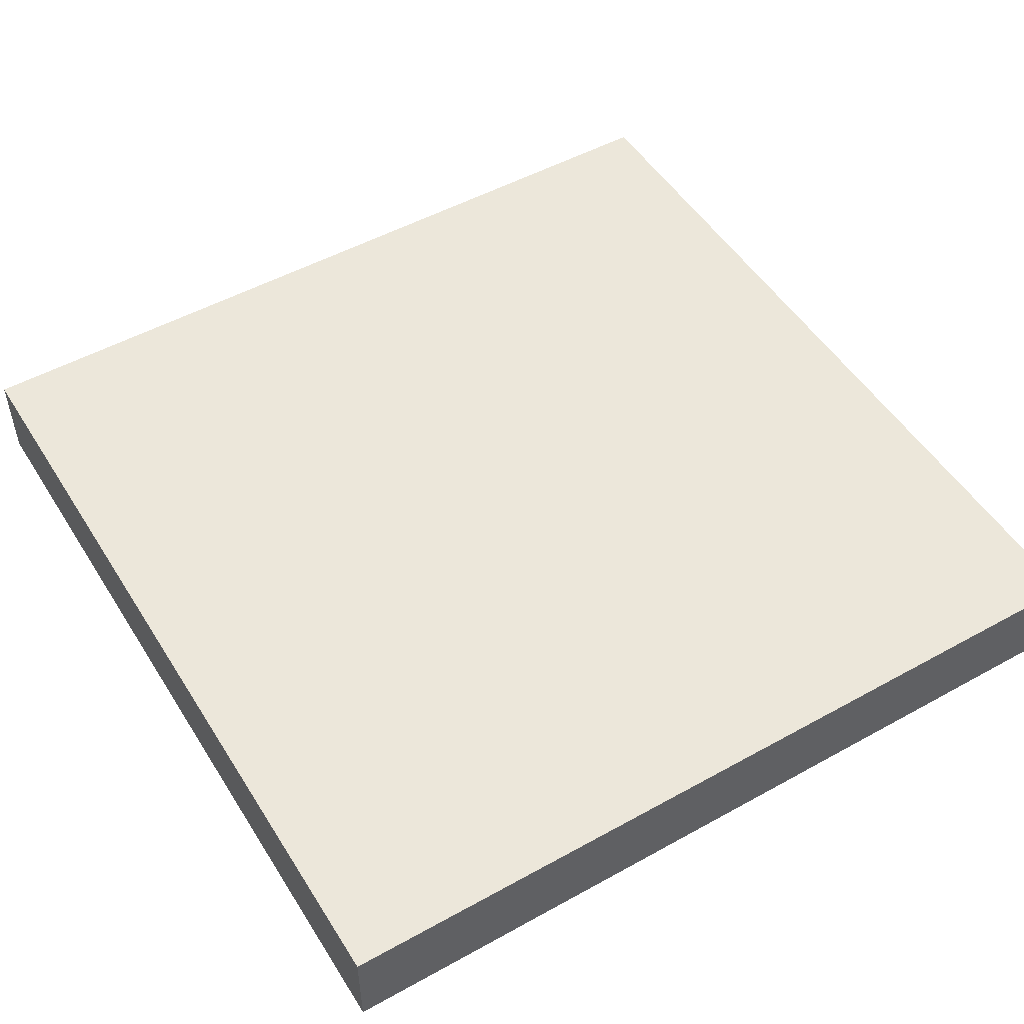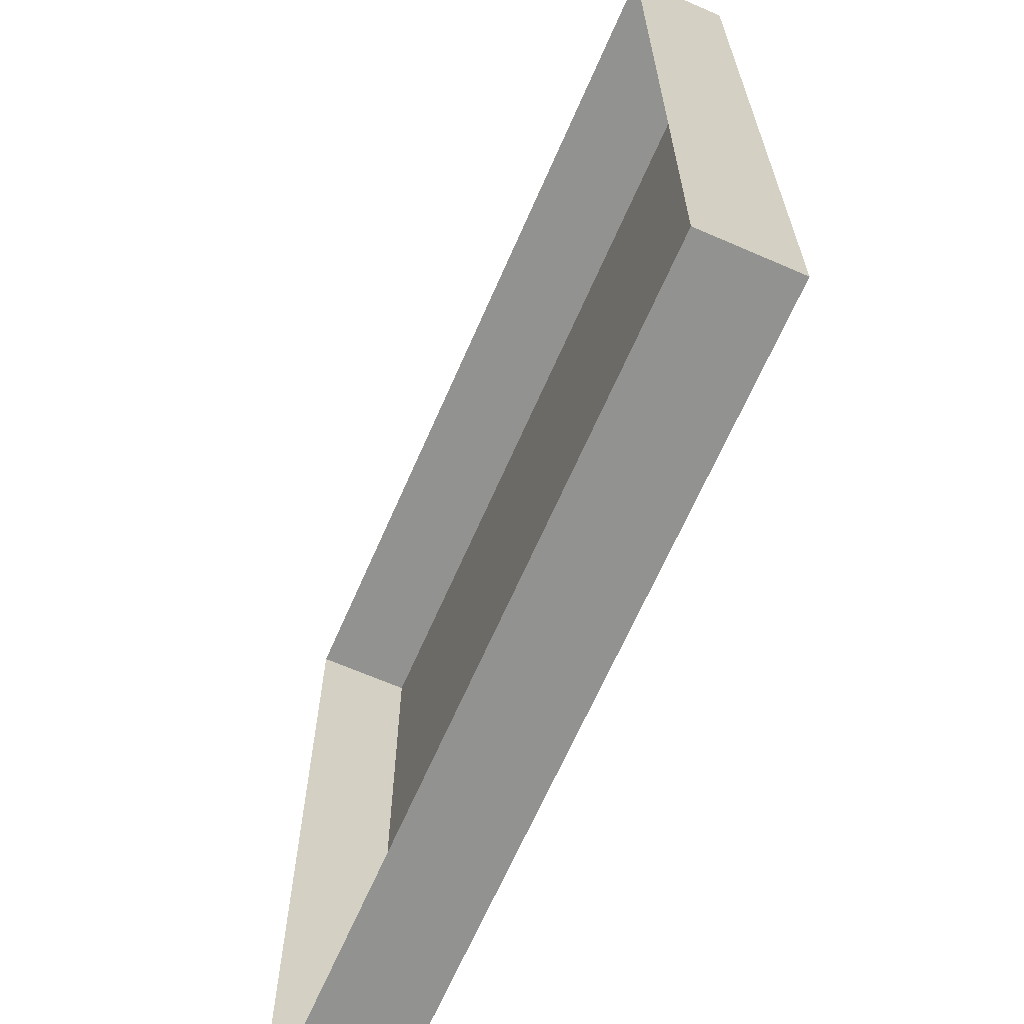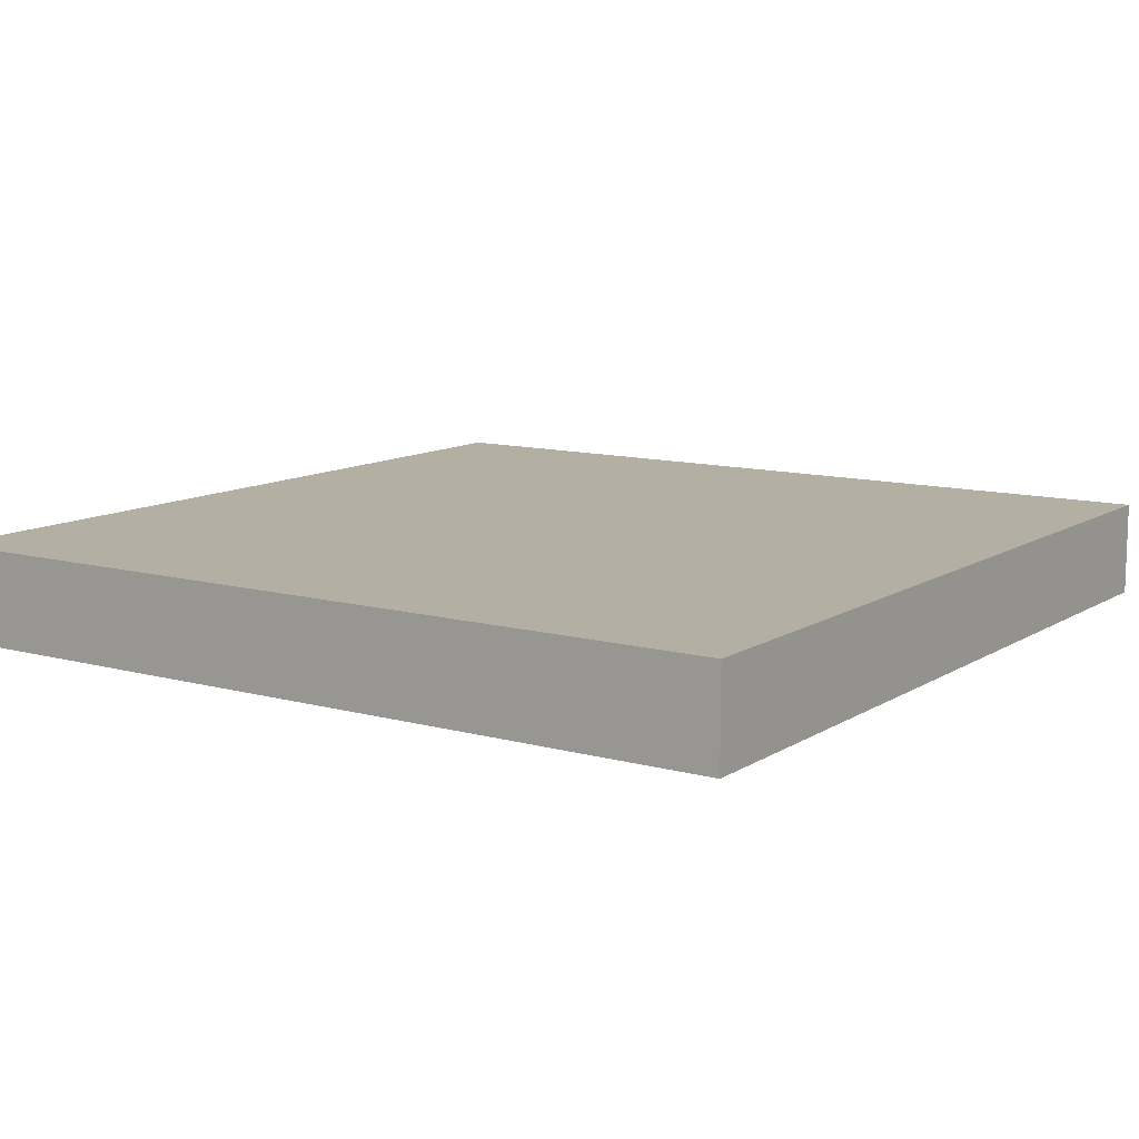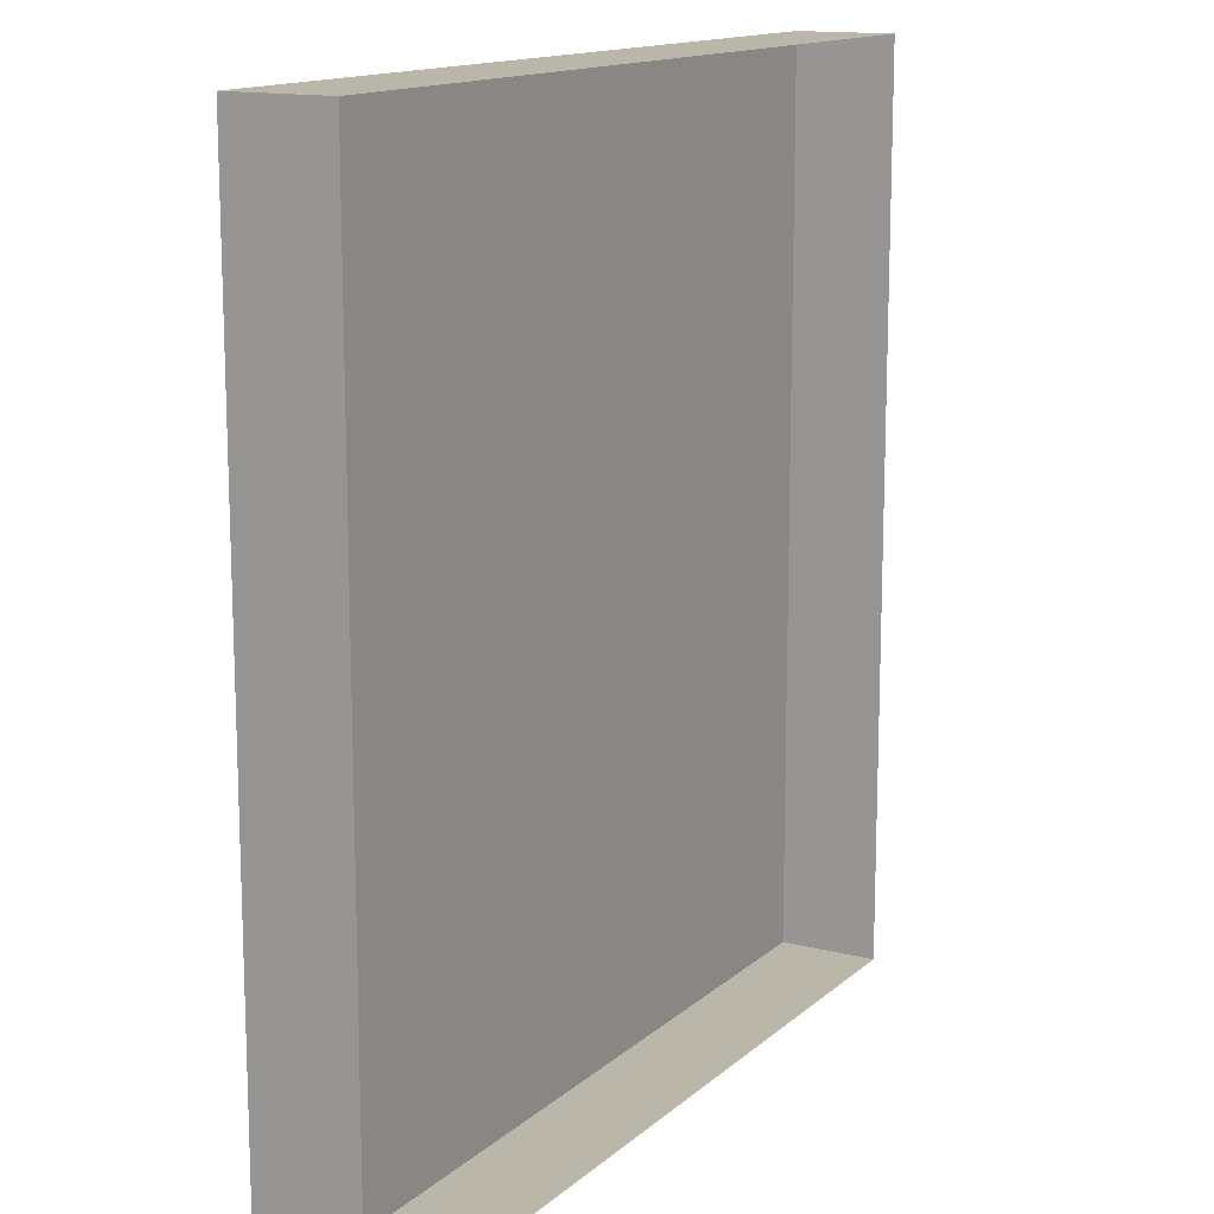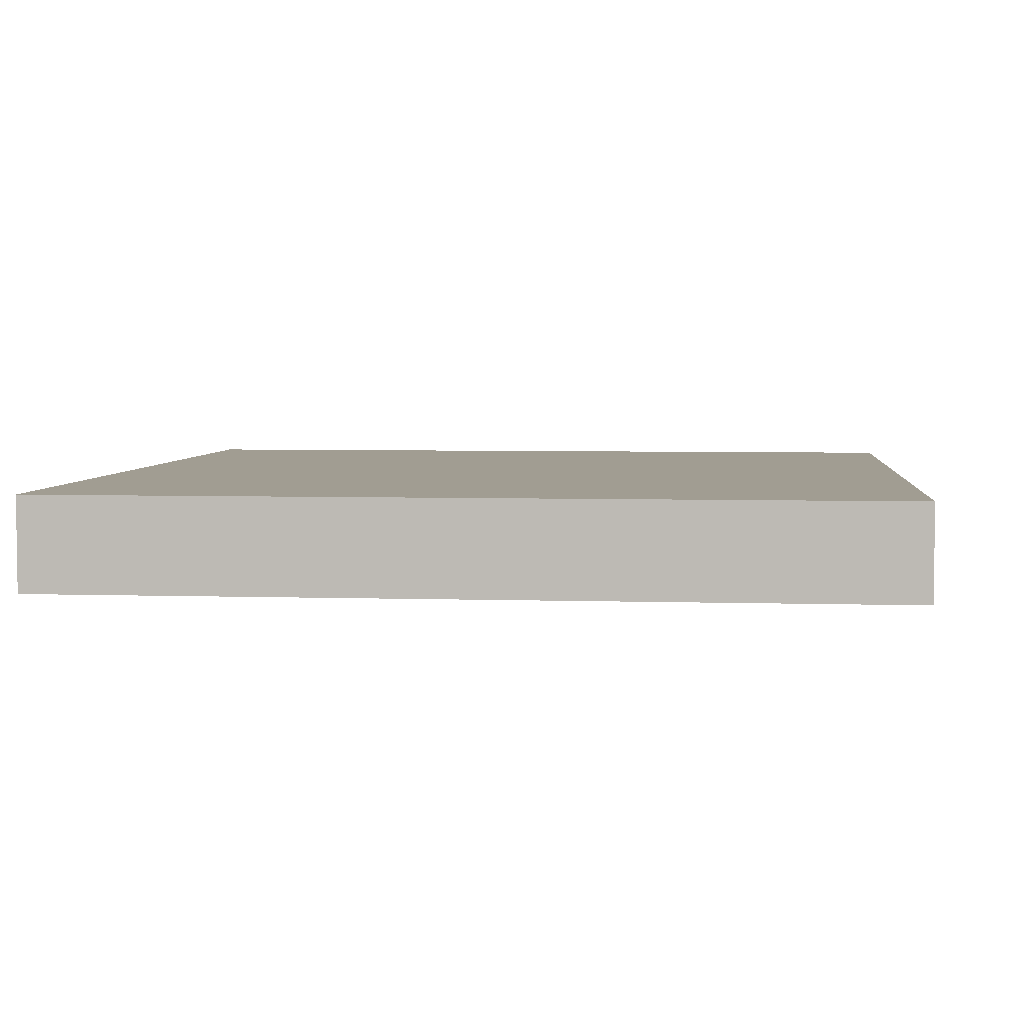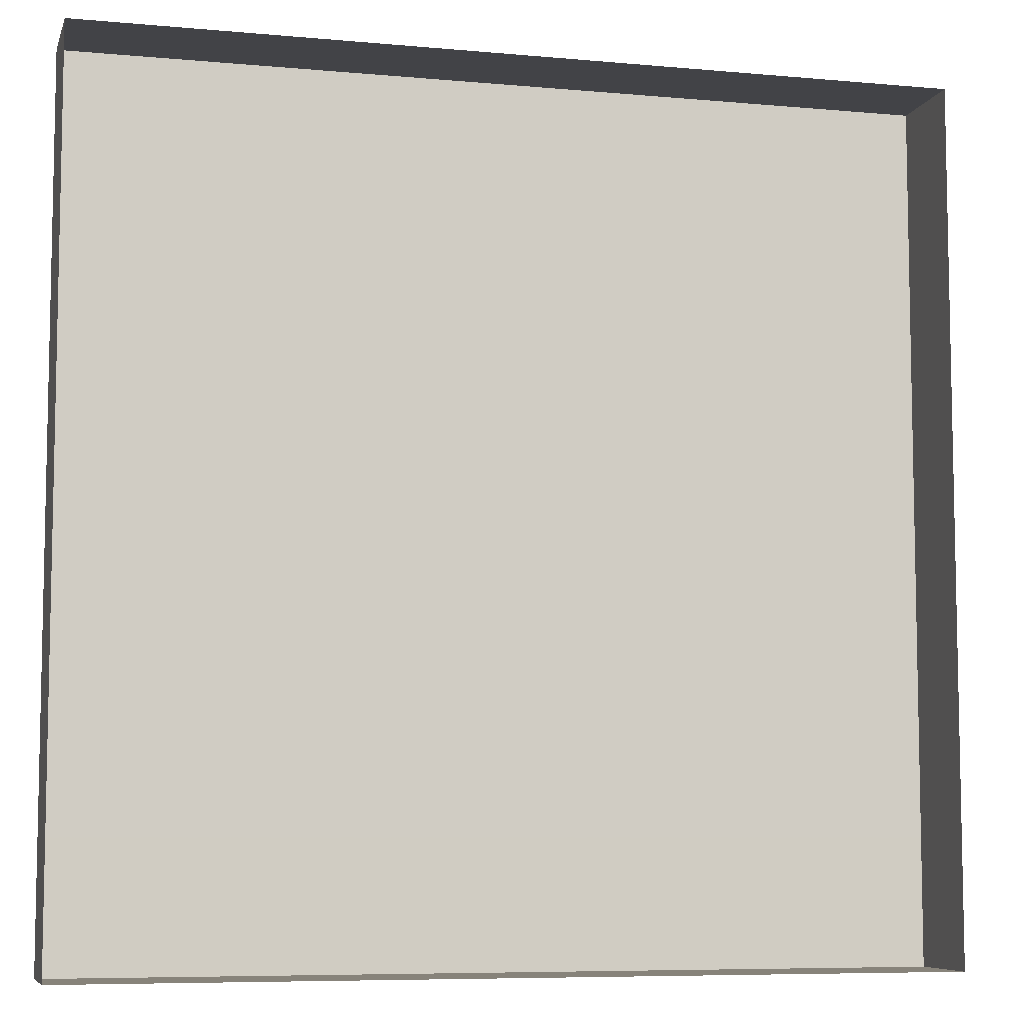
<metadata>
{"format":"obj","ext":"obj","renderer":"f3d","projection":"perspective","resolution":1024,"background":"white","views":[{"elev":50.7,"azim":-121.2,"up":"+Y"},{"elev":-66.3,"azim":66.4,"up":"+Z"},{"elev":11.1,"azim":-146.0,"up":"+Y"},{"elev":13.9,"azim":-60.7,"up":"+Z"},{"elev":4.6,"azim":5.8,"up":"+Y"},{"elev":-7.4,"azim":-14.6,"up":"+Z"}]}
</metadata>
<code>
g default
v 11 2.431 11
v 11 2.431 -11
v -11 2.431 -11
v -11 2.431 11
v -11 0 11
v 11 0 11
v 11 0 -11
v -11 0 -11
g road_05
f 4 1 2 3
f 1 4 5 6
f 3 2 7 8
f 8 5 4 3
f 6 7 2 1

</code>
